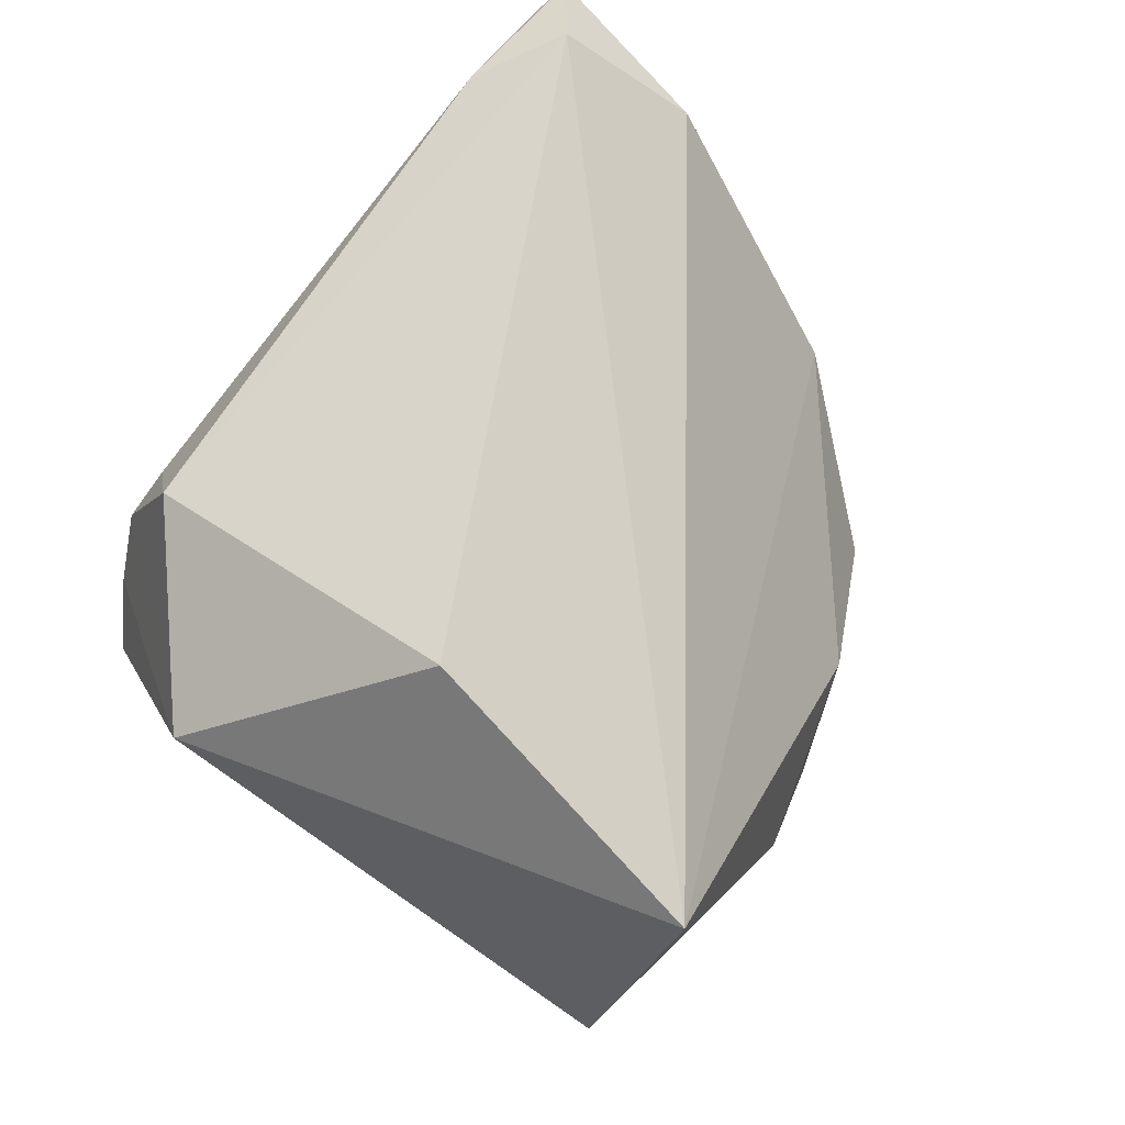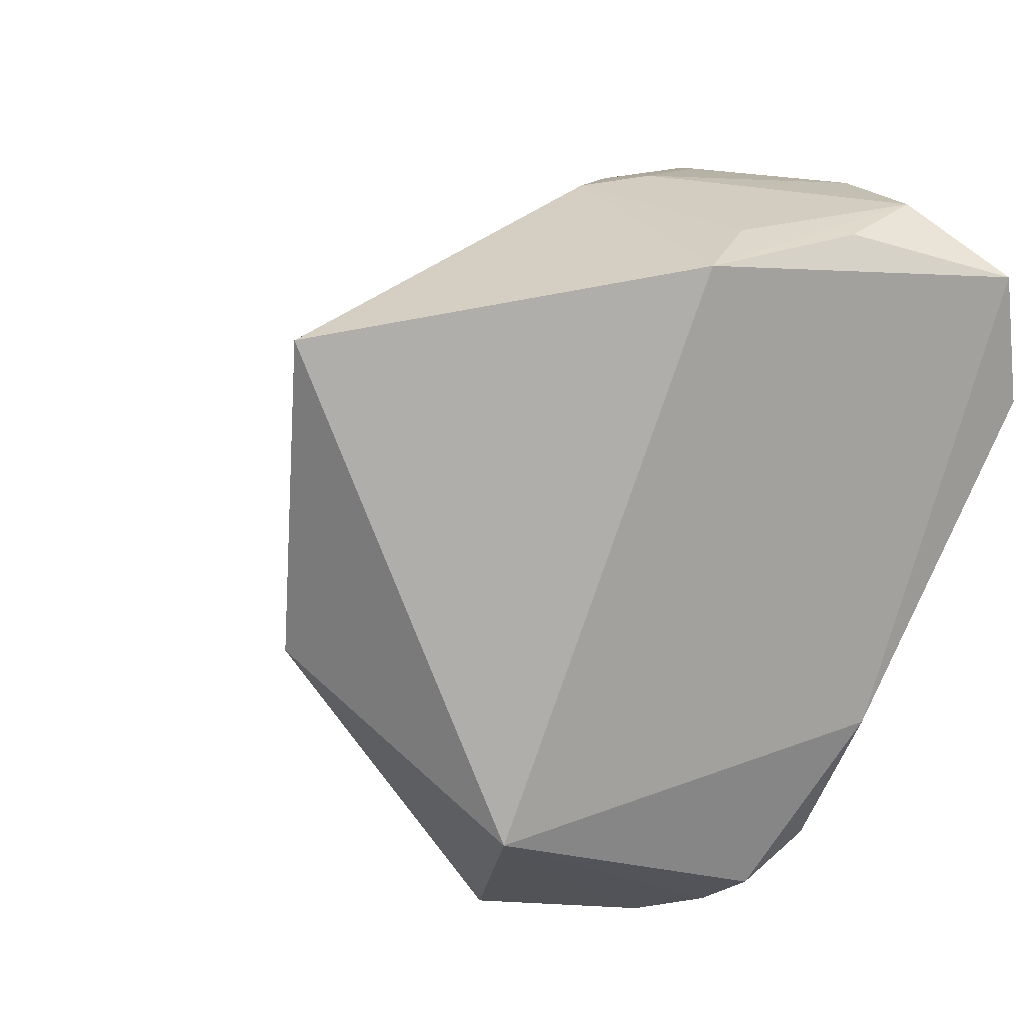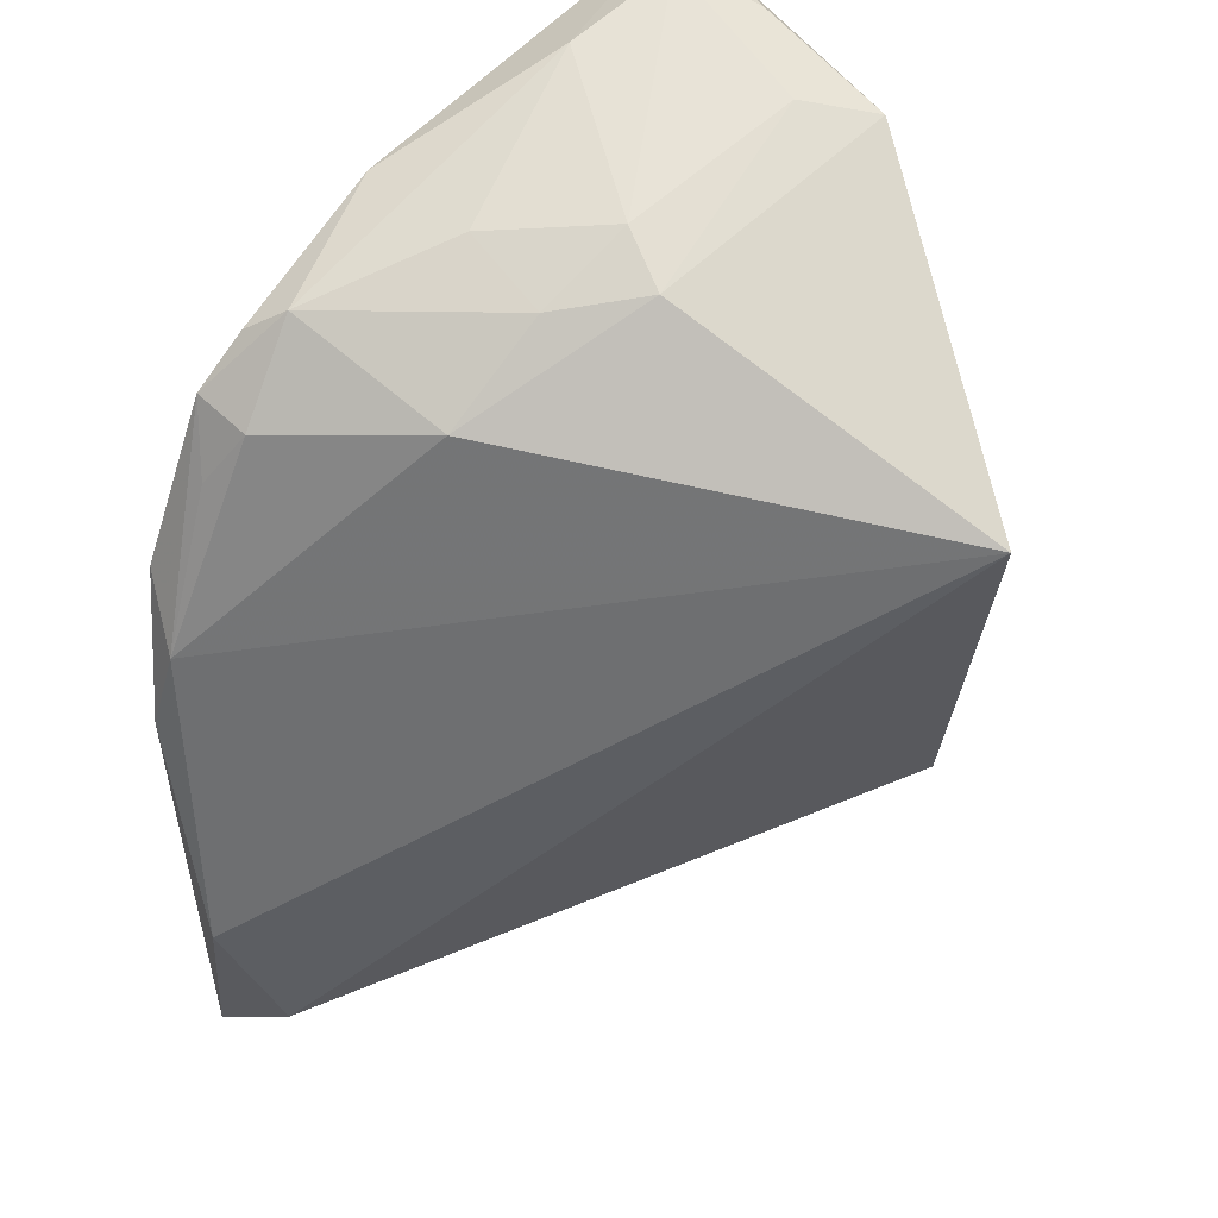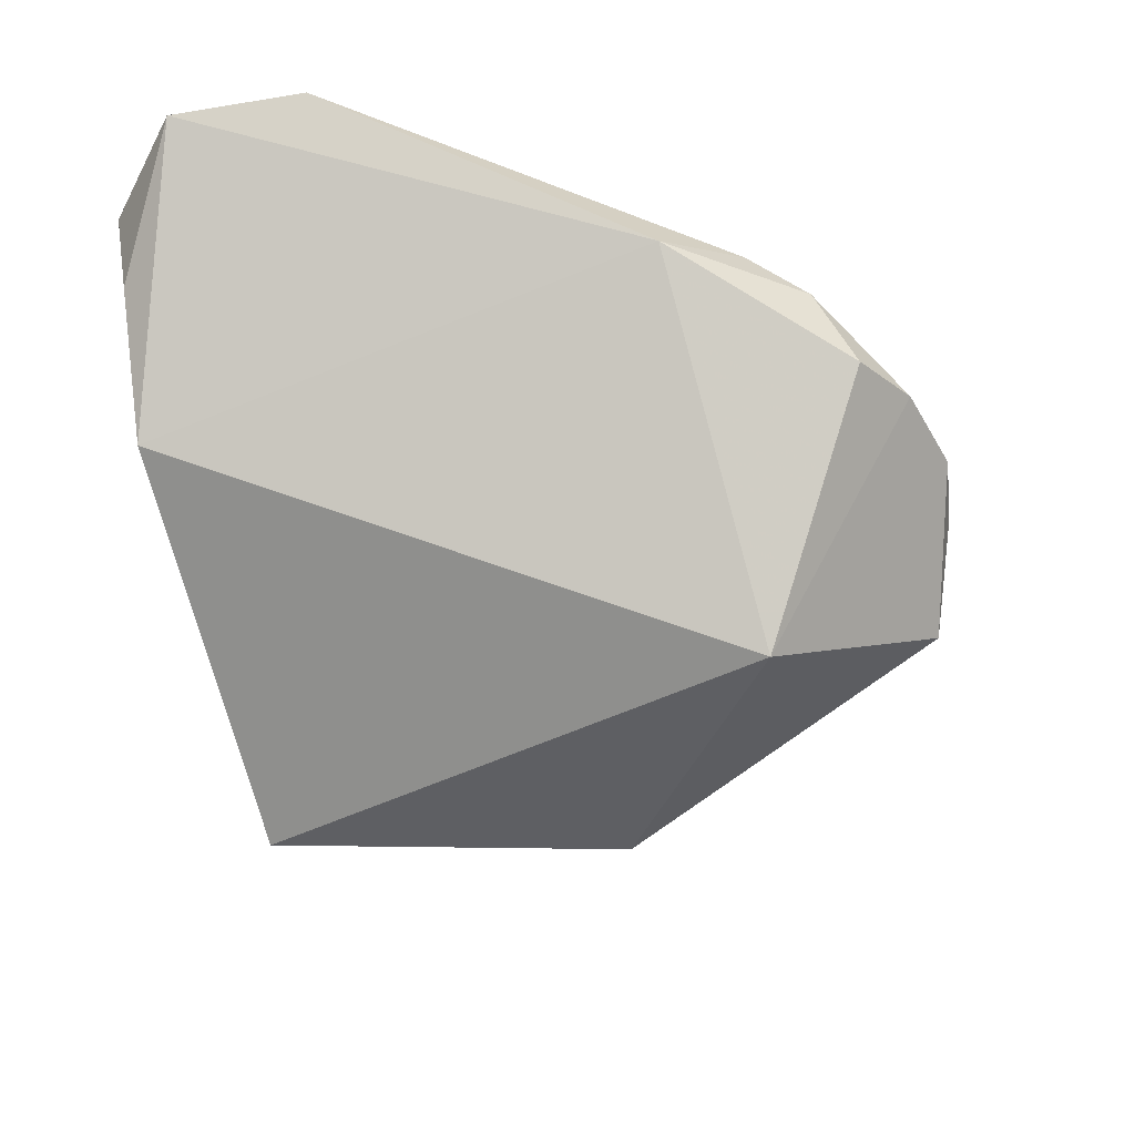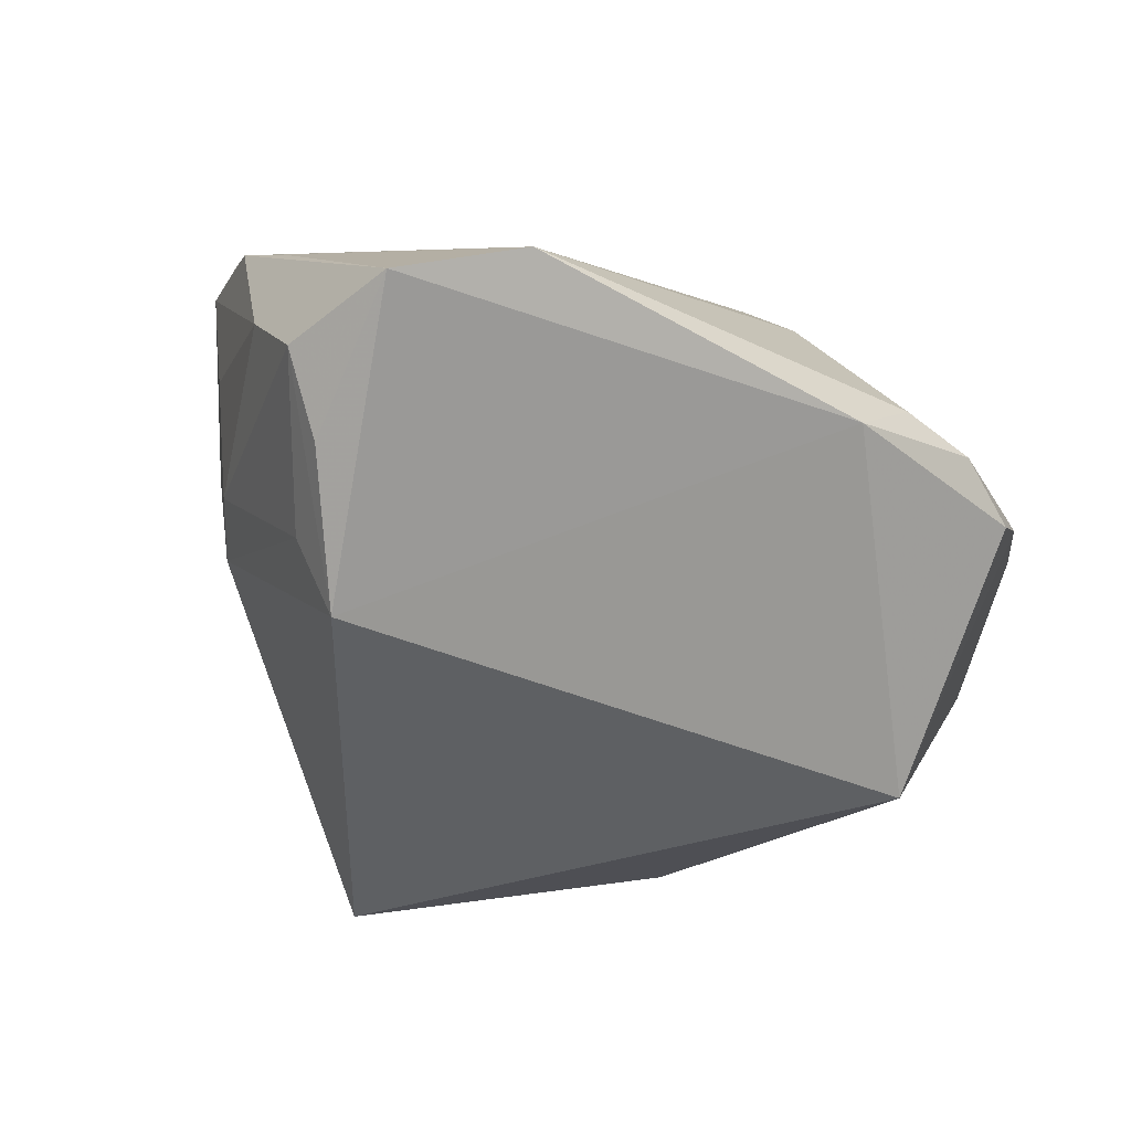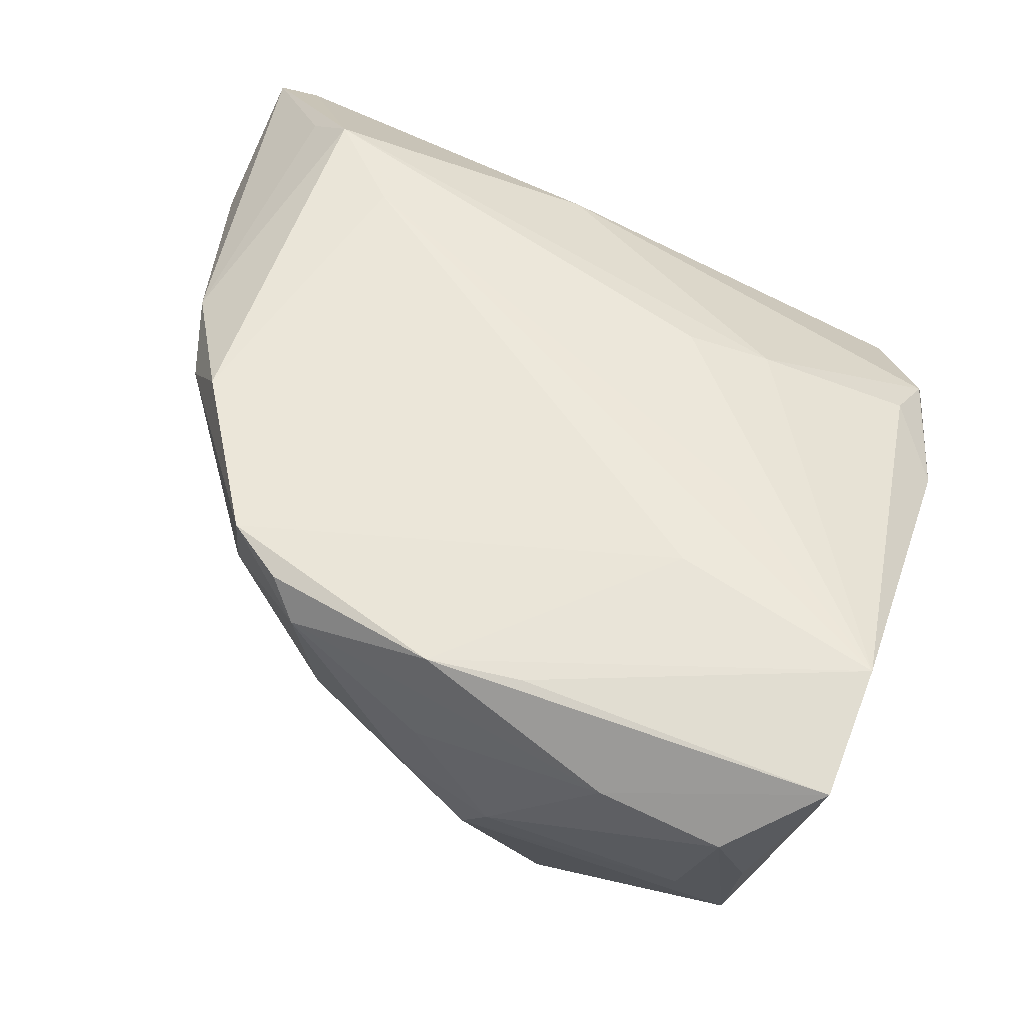
<metadata>
{"format":"obj","ext":"obj","renderer":"f3d","projection":"perspective","resolution":1024,"background":"white","views":[{"elev":-77.4,"azim":50.0,"up":"+Z"},{"elev":19.3,"azim":-118.5,"up":"+Y"},{"elev":62.1,"azim":129.7,"up":"+Y"},{"elev":-17.6,"azim":-85.3,"up":"+Z"},{"elev":5.7,"azim":-110.9,"up":"+Z"},{"elev":60.0,"azim":-157.8,"up":"+Z"}]}
</metadata>
<code>
v -0.01237 0.03692 0.008352
v -0.03143 0.03545 0.006455
v -0.03604 0.03383 0.0004168
v 0.03334 -0.02535 0.02111
v -0.01356 0.02566 -0.02981
v -0.03674 -0.02369 0.01203
v 0.02869 -0.02335 0.02498
v 0.03023 -0.03692 0.006449
v -0.02348 0.03669 0.0237
v -0.005125 0.03301 0.02981
v -0.004605 0.03536 0.01831
v -0.04104 -0.01104 0.01547
v -0.03664 -0.02762 0.005801
v -0.04263 0.01898 0.02981
v -0.03507 0.03692 0.0221
v 0.003833 -0.02814 0.01842
v -0.02205 -0.01386 0.02298
v -0.009315 0.03597 0.00255
v 0.03075 0.00901 0.02216
v 0.02647 0.0124 0.02798
v -0.04281 0.03104 0.02805
v -0.01386 0.03165 0.02971
v 0.01153 0.03003 0.02868
v 0.04281 -0.03548 0.01226
v -0.0177 -0.03581 -0.002186
v -0.03748 0.03541 0.01444
v 0.008529 0.03019 0.009376
v -0.01656 -0.03448 -0.01272
v 0.02108 0.02166 0.02548
v 0.03883 -0.03611 0.01194
v -0.02469 0.004625 0.02787
v 0.03381 0.001098 0.02253
v 0.0393 -0.03244 0.006388
v -0.02297 0.01454 0.02981
v -0.03064 -0.03205 0.004874
v 0.04102 -0.01825 0.01221
v 0.01692 0.02662 0.02915
v -0.008809 -0.006524 -0.02977
v -0.01439 -0.01238 0.0247
v -0.00255 0.03486 0.009159
v 0.00885 0.03248 0.0258
v 0.02072 -0.01575 0.02632
v -0.03572 -0.01819 0.0161
v -0.02392 -0.03548 0.001249
v -0.03268 -0.01953 -0.01859
v 0.01735 0.02672 0.02337
f 45 5 38
f 3 5 45
f 45 12 3
f 13 12 45
f 2 3 15
f 21 3 12
f 12 14 21
f 45 44 35
f 35 13 45
f 33 36 24
f 33 38 5
f 5 36 33
f 45 38 28
f 38 33 28
f 28 44 45
f 14 17 39
f 15 3 26
f 26 21 15
f 3 21 26
f 1 2 15
f 22 21 14
f 19 36 5
f 34 14 42
f 16 35 44
f 44 30 16
f 8 30 44
f 24 30 8
f 8 33 24
f 8 28 33
f 42 14 31
f 31 39 42
f 14 39 31
f 43 17 14
f 43 14 12
f 27 19 5
f 24 36 32
f 36 19 32
f 44 28 25
f 25 8 44
f 28 8 25
f 35 16 6
f 13 35 6
f 6 16 17
f 17 43 6
f 12 13 6
f 6 43 12
f 18 27 5
f 5 3 18
f 3 2 18
f 2 1 18
f 19 27 46
f 46 41 37
f 27 41 46
f 10 34 37
f 10 22 14
f 14 34 10
f 21 22 10
f 9 1 15
f 9 10 41
f 15 21 9
f 21 10 9
f 7 30 24
f 7 16 30
f 42 39 7
f 7 39 17
f 17 16 7
f 40 41 27
f 27 18 40
f 40 18 1
f 37 19 29
f 29 46 37
f 19 46 29
f 37 41 23
f 23 10 37
f 41 10 23
f 1 9 11
f 11 9 41
f 11 40 1
f 41 40 11
f 24 32 4
f 4 7 24
f 32 7 4
f 20 7 32
f 20 19 37
f 20 32 19
f 42 7 20
f 20 34 42
f 37 34 20

</code>
